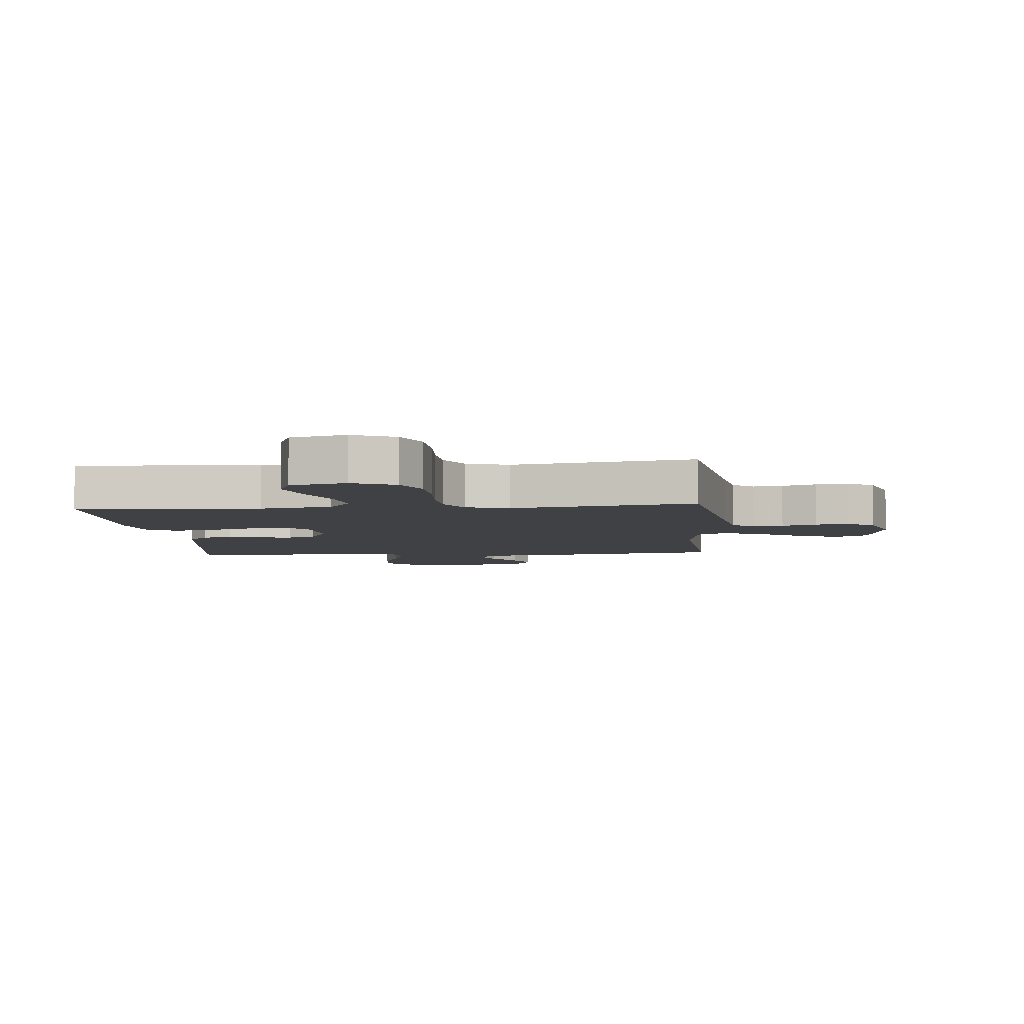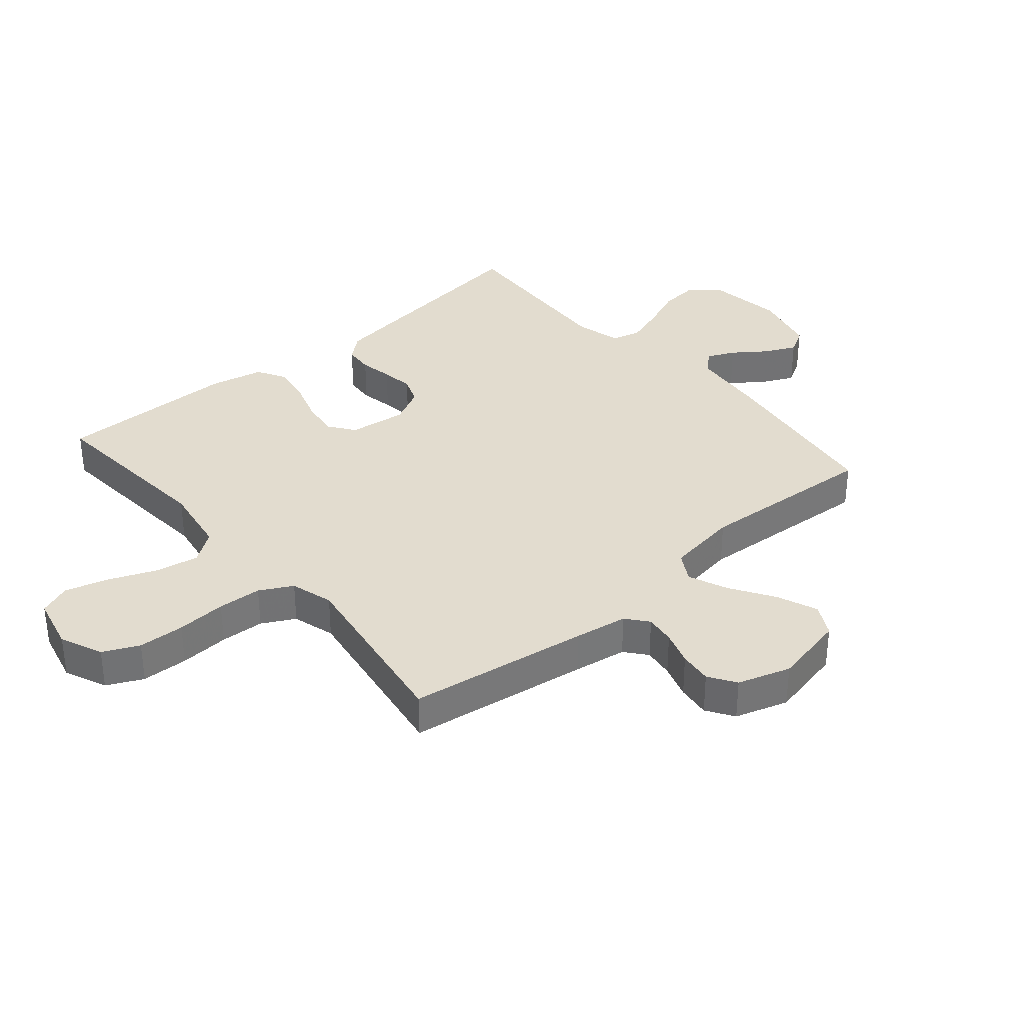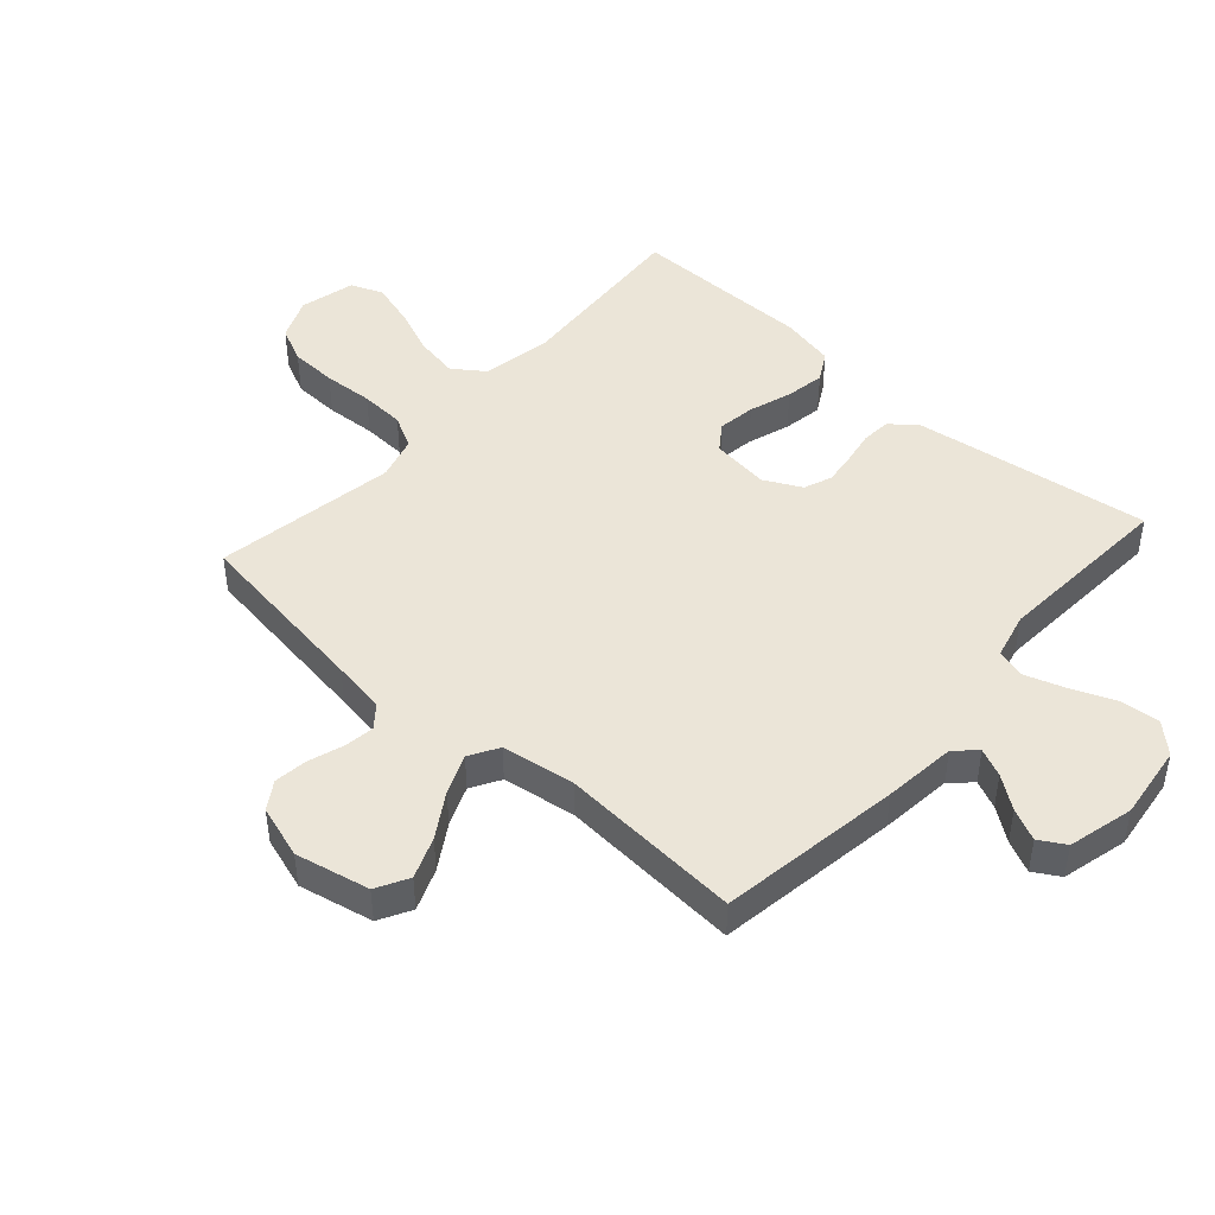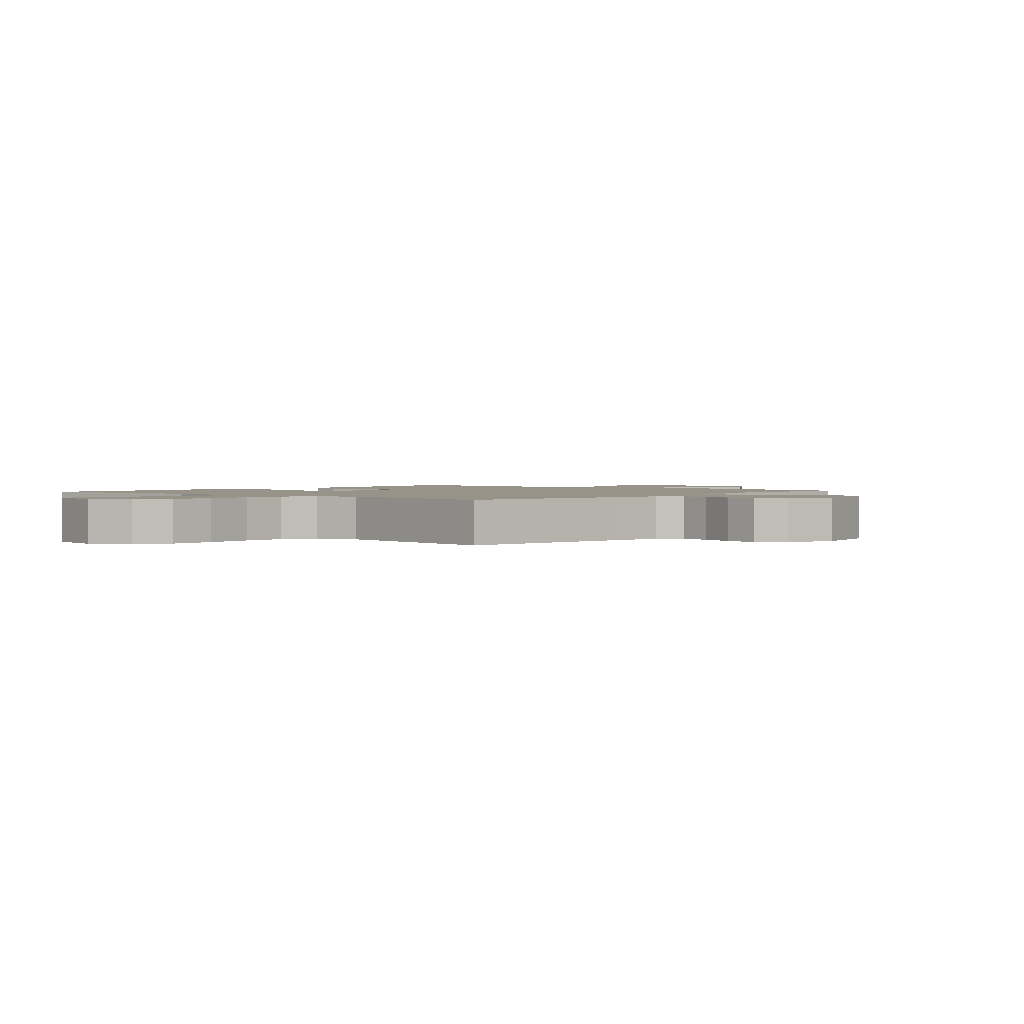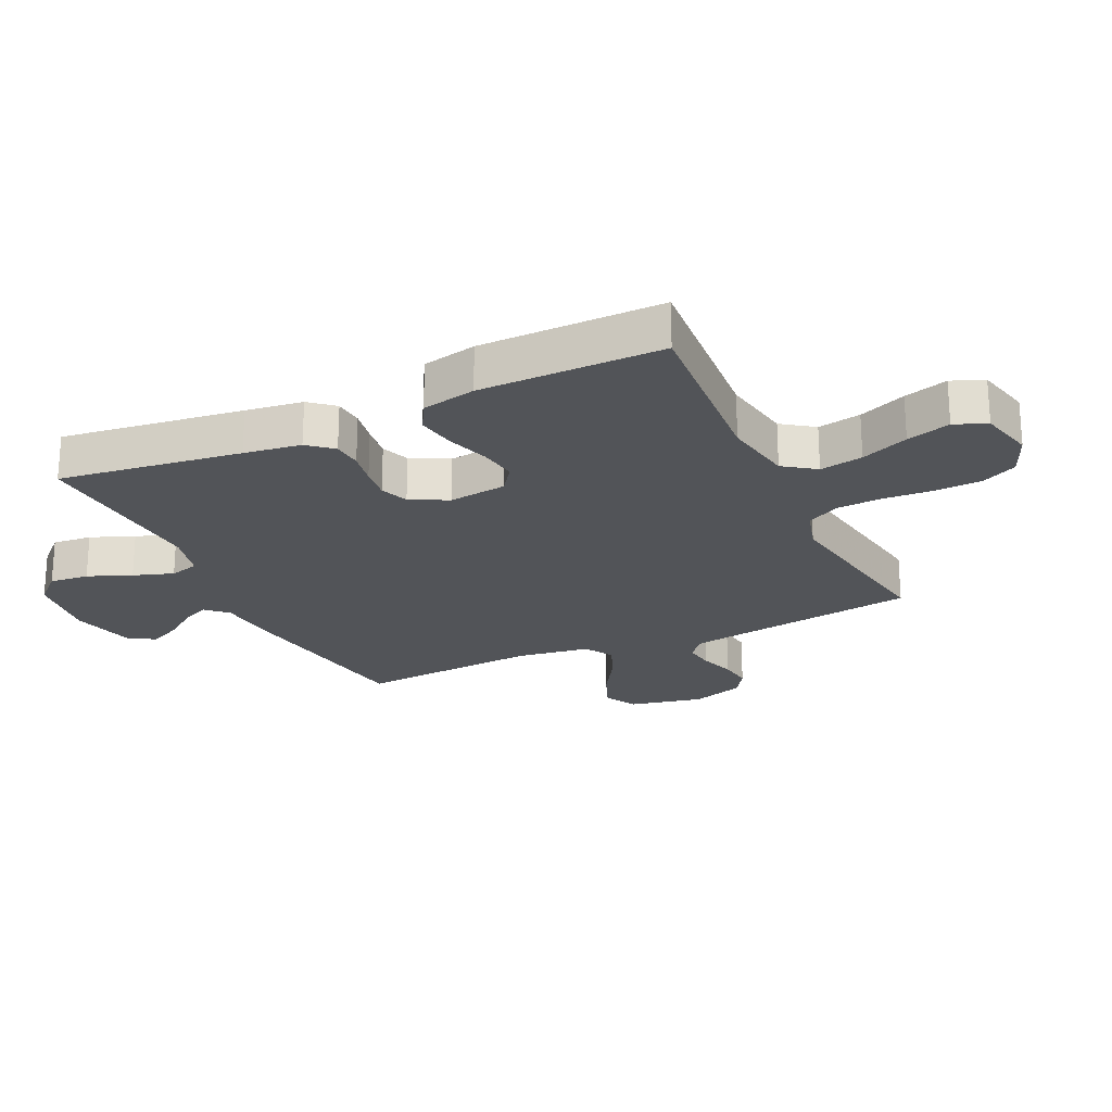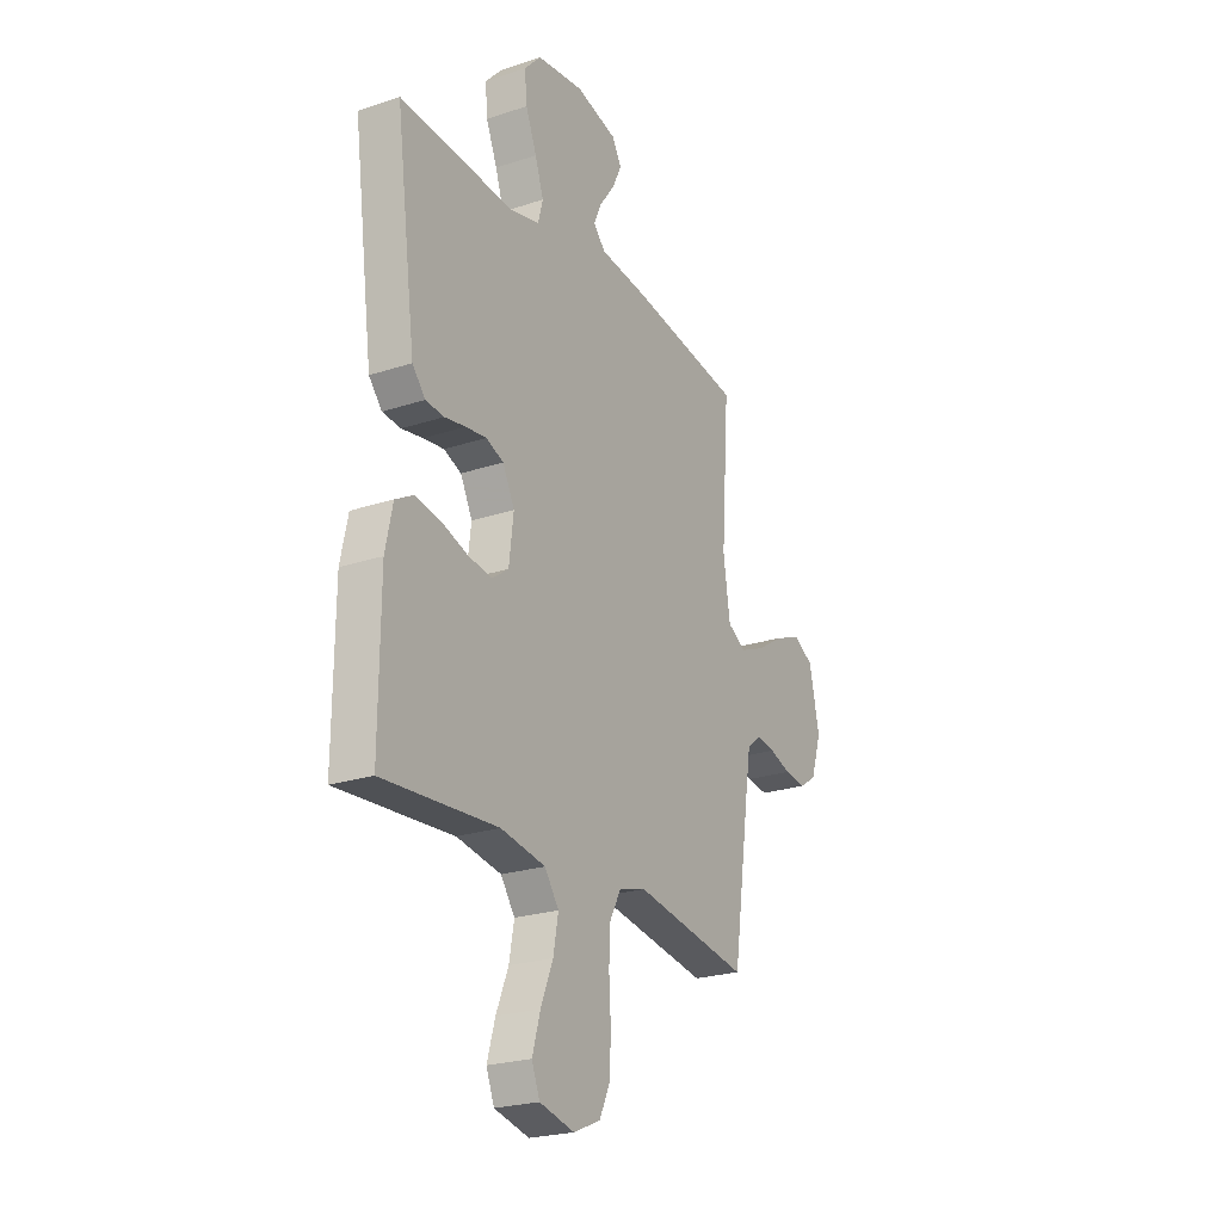
<metadata>
{"format":"obj","ext":"obj","renderer":"f3d","projection":"perspective","resolution":1024,"background":"white","views":[{"elev":-5.4,"azim":-175.0,"up":"+Y"},{"elev":34.7,"azim":-130.7,"up":"+Y"},{"elev":45.6,"azim":-48.3,"up":"+Y"},{"elev":1.6,"azim":-139.5,"up":"+Y"},{"elev":-22.8,"azim":115.1,"up":"+Y"},{"elev":-23.6,"azim":119.1,"up":"+Z"}]}
</metadata>
<code>
v -0.5 0.07 -0.5
v -0.544 0.07 -0.2
v -0.558 0.07 -0.112
v -0.594 0.07 -0.083
v -0.644 0.07 -0.09
v -0.701 0.07 -0.109
v -0.756 0.07 -0.116
v -0.801 0.07 -0.087
v -0.829 0.07 0
v -0.803 0.07 0.122
v -0.75 0.07 0.151
v -0.682 0.07 0.124
v -0.61 0.07 0.079
v -0.545 0.07 0.052
v -0.497 0.07 0.08
v -0.479 0.07 0.2
v -0.5 0.07 0.5
v -0.2 0.07 0.545
v -0.08 0.07 0.558
v -0.048 0.07 0.592
v -0.069 0.07 0.638
v -0.108 0.07 0.691
v -0.133 0.07 0.743
v -0.108 0.07 0.786
v 0 0.07 0.813
v 0.123 0.07 0.797
v 0.167 0.07 0.75
v 0.161 0.07 0.685
v 0.132 0.07 0.614
v 0.11 0.07 0.548
v 0.123 0.07 0.5
v 0.2 0.07 0.481
v 0.5 0.07 0.5
v 0.46 0.07 0.2
v 0.447 0.07 0.106
v 0.413 0.07 0.066
v 0.365 0.07 0.062
v 0.31 0.07 0.072
v 0.256 0.07 0.079
v 0.21 0.07 0.061
v 0.179 0.07 0
v 0.191 0.07 -0.096
v 0.234 0.07 -0.127
v 0.296 0.07 -0.118
v 0.366 0.07 -0.095
v 0.431 0.07 -0.084
v 0.479 0.07 -0.111
v 0.498 0.07 -0.2
v 0.5 0.07 -0.5
v 0.2 0.07 -0.478
v 0.083 0.07 -0.498
v 0.046 0.07 -0.55
v 0.059 0.07 -0.621
v 0.091 0.07 -0.699
v 0.112 0.07 -0.771
v 0.091 0.07 -0.824
v 0 0.07 -0.846
v -0.07 0.07 -0.816
v -0.098 0.07 -0.757
v -0.101 0.07 -0.68
v -0.096 0.07 -0.598
v -0.1 0.07 -0.525
v -0.129 0.07 -0.471
v -0.2 0.07 -0.451
v -0.5 0 -0.5
v -0.544 0 -0.2
v -0.558 0 -0.112
v -0.594 0 -0.083
v -0.644 0 -0.09
v -0.701 0 -0.109
v -0.756 0 -0.116
v -0.801 0 -0.087
v -0.829 0 0
v -0.803 0 0.122
v -0.75 0 0.151
v -0.682 0 0.124
v -0.61 0 0.079
v -0.545 0 0.052
v -0.497 0 0.08
v -0.479 0 0.2
v -0.5 0 0.5
v -0.2 0 0.545
v -0.08 0 0.558
v -0.048 0 0.592
v -0.069 0 0.638
v -0.108 0 0.691
v -0.133 0 0.743
v -0.108 0 0.786
v 0 0 0.813
v 0.123 0 0.797
v 0.167 0 0.75
v 0.161 0 0.685
v 0.132 0 0.614
v 0.11 0 0.548
v 0.123 0 0.5
v 0.2 0 0.481
v 0.5 0 0.5
v 0.46 0 0.2
v 0.447 0 0.106
v 0.413 0 0.066
v 0.365 0 0.062
v 0.31 0 0.072
v 0.256 0 0.079
v 0.21 0 0.061
v 0.179 0 0
v 0.191 0 -0.096
v 0.234 0 -0.127
v 0.296 0 -0.118
v 0.366 0 -0.095
v 0.431 0 -0.084
v 0.479 0 -0.111
v 0.498 0 -0.2
v 0.5 0 -0.5
v 0.2 0 -0.478
v 0.083 0 -0.498
v 0.046 0 -0.55
v 0.059 0 -0.621
v 0.091 0 -0.699
v 0.112 0 -0.771
v 0.091 0 -0.824
v 0 0 -0.846
v -0.07 0 -0.816
v -0.098 0 -0.757
v -0.101 0 -0.68
v -0.096 0 -0.598
v -0.1 0 -0.525
v -0.129 0 -0.471
v -0.2 0 -0.451
f 58 59 60 61
f 58 61 62
f 57 58 62
f 56 57 62
f 53 54 55 56
f 52 53 56 62
f 51 52 62 63
f 47 48 49 50
f 44 45 46 47
f 43 44 47 50
f 42 43 50 51
f 35 36 37 38
f 35 38 39
f 32 33 34 35
f 31 32 35 39
f 26 27 28 29
f 26 29 30
f 25 26 30
f 24 25 30 31
f 21 22 23 24
f 20 21 24 31
f 16 17 18 19
f 15 16 19
f 15 19 20 31
f 10 11 12 13
f 10 13 14
f 9 10 14
f 8 9 14
f 5 6 7 8
f 4 5 8 14
f 3 4 14 15
f 64 1 2
f 41 42 51 63
f 40 41 63 64
f 15 31 39 40
f 15 40 64
f 2 3 15 64
f 125 124 123 122
f 126 125 122
f 126 122 121
f 126 121 120
f 120 119 118 117
f 126 120 117 116
f 127 126 116 115
f 114 113 112 111
f 111 110 109 108
f 114 111 108 107
f 115 114 107 106
f 102 101 100 99
f 103 102 99
f 99 98 97 96
f 103 99 96 95
f 93 92 91 90
f 94 93 90
f 94 90 89
f 95 94 89 88
f 88 87 86 85
f 95 88 85 84
f 83 82 81 80
f 83 80 79
f 95 84 83 79
f 77 76 75 74
f 78 77 74
f 78 74 73
f 78 73 72
f 72 71 70 69
f 78 72 69 68
f 79 78 68 67
f 66 65 128
f 127 115 106 105
f 128 127 105 104
f 104 103 95 79
f 128 104 79
f 128 79 67 66
f 1 65 66 2
f 2 66 67 3
f 3 67 68 4
f 4 68 69 5
f 5 69 70 6
f 6 70 71 7
f 7 71 72 8
f 8 72 73 9
f 9 73 74 10
f 10 74 75 11
f 11 75 76 12
f 12 76 77 13
f 13 77 78 14
f 14 78 79 15
f 15 79 80 16
f 16 80 81 17
f 17 81 82 18
f 18 82 83 19
f 19 83 84 20
f 20 84 85 21
f 21 85 86 22
f 22 86 87 23
f 23 87 88 24
f 24 88 89 25
f 25 89 90 26
f 26 90 91 27
f 27 91 92 28
f 28 92 93 29
f 29 93 94 30
f 30 94 95 31
f 31 95 96 32
f 32 96 97 33
f 33 97 98 34
f 34 98 99 35
f 35 99 100 36
f 36 100 101 37
f 37 101 102 38
f 38 102 103 39
f 39 103 104 40
f 40 104 105 41
f 41 105 106 42
f 42 106 107 43
f 43 107 108 44
f 44 108 109 45
f 45 109 110 46
f 46 110 111 47
f 47 111 112 48
f 48 112 113 49
f 49 113 114 50
f 50 114 115 51
f 51 115 116 52
f 52 116 117 53
f 53 117 118 54
f 54 118 119 55
f 55 119 120 56
f 56 120 121 57
f 57 121 122 58
f 58 122 123 59
f 59 123 124 60
f 60 124 125 61
f 61 125 126 62
f 62 126 127 63
f 63 127 128 64
f 64 128 65 1

</code>
